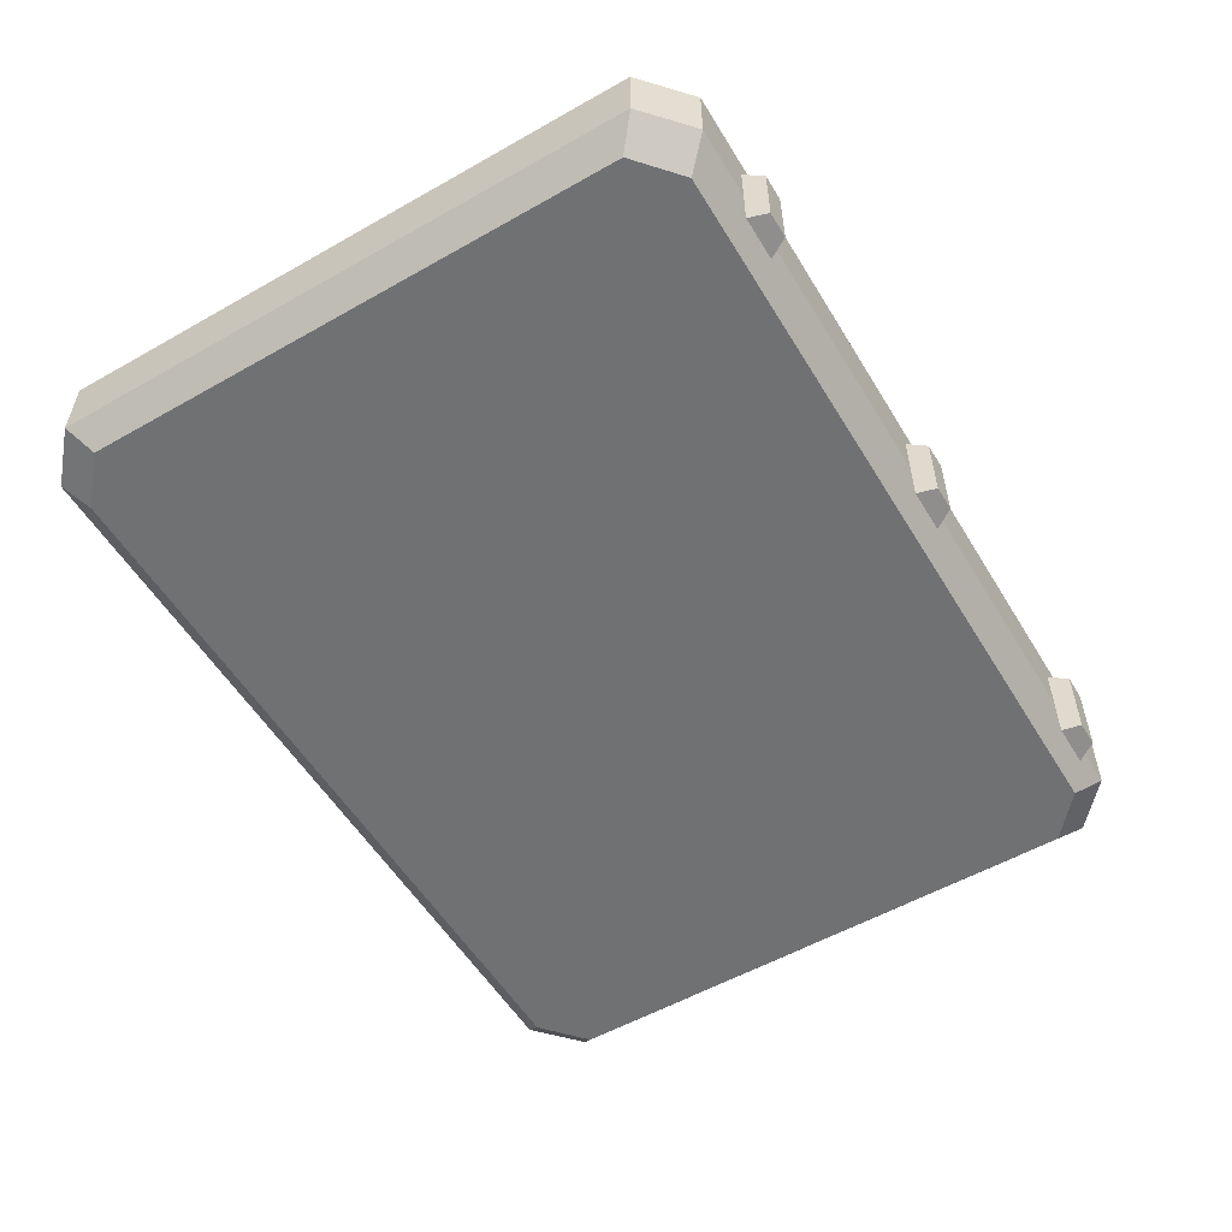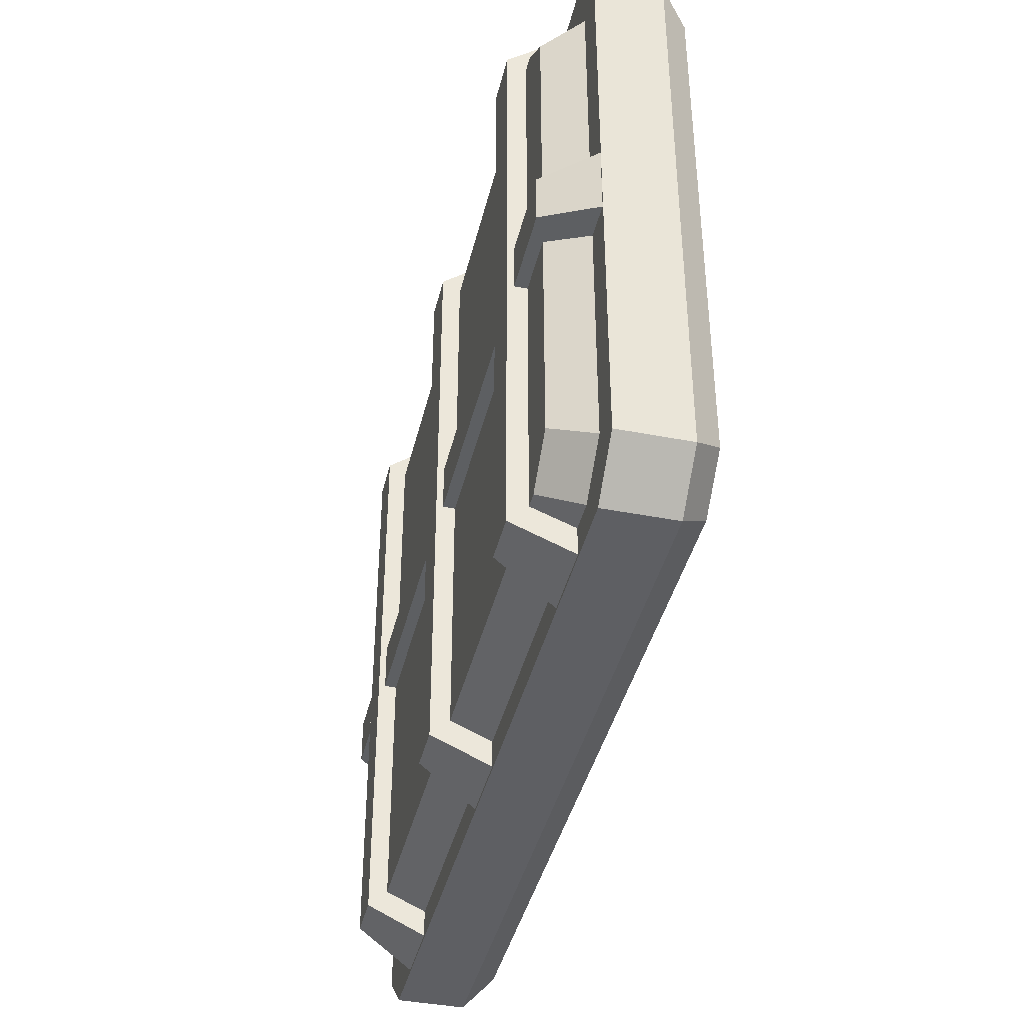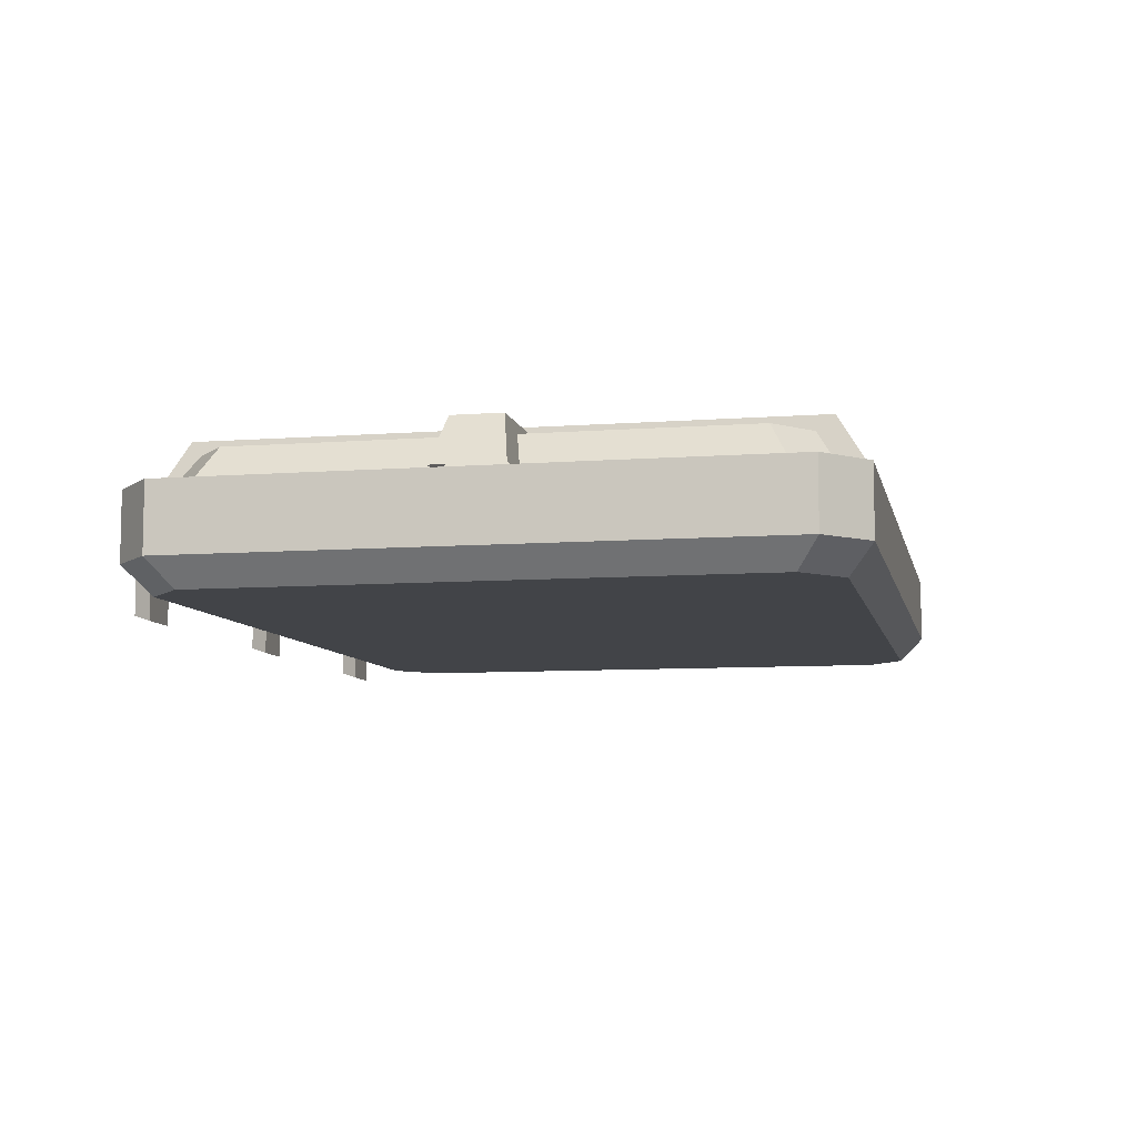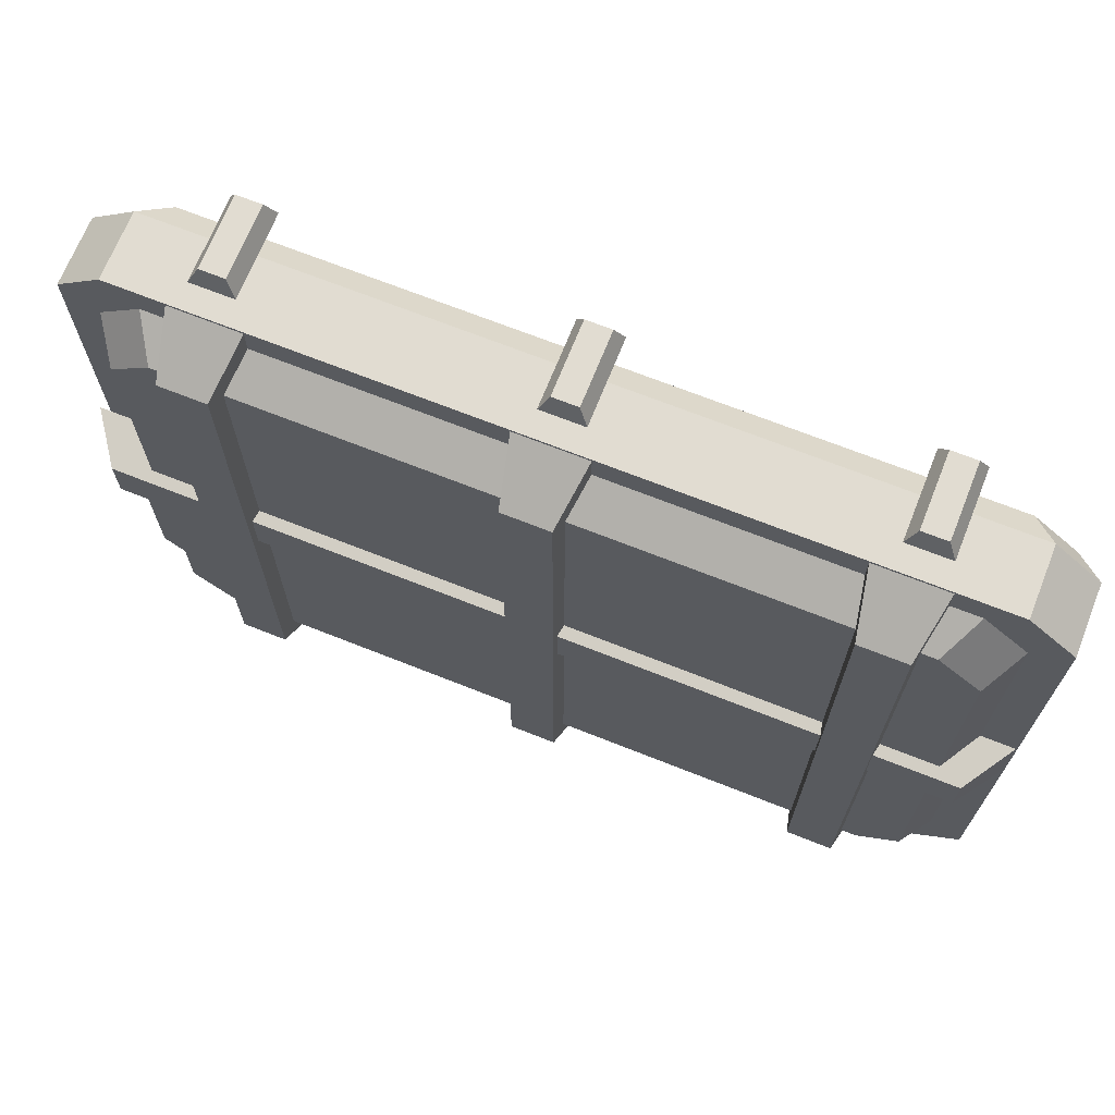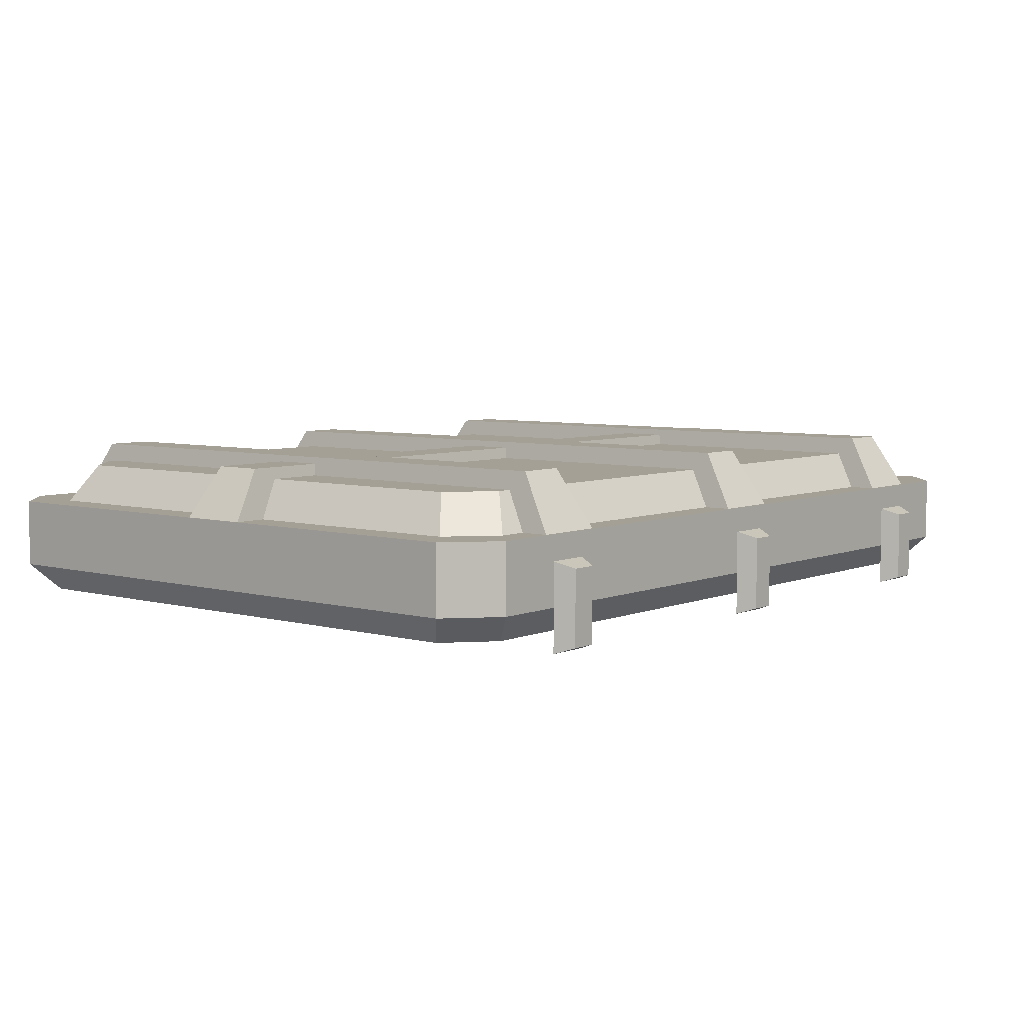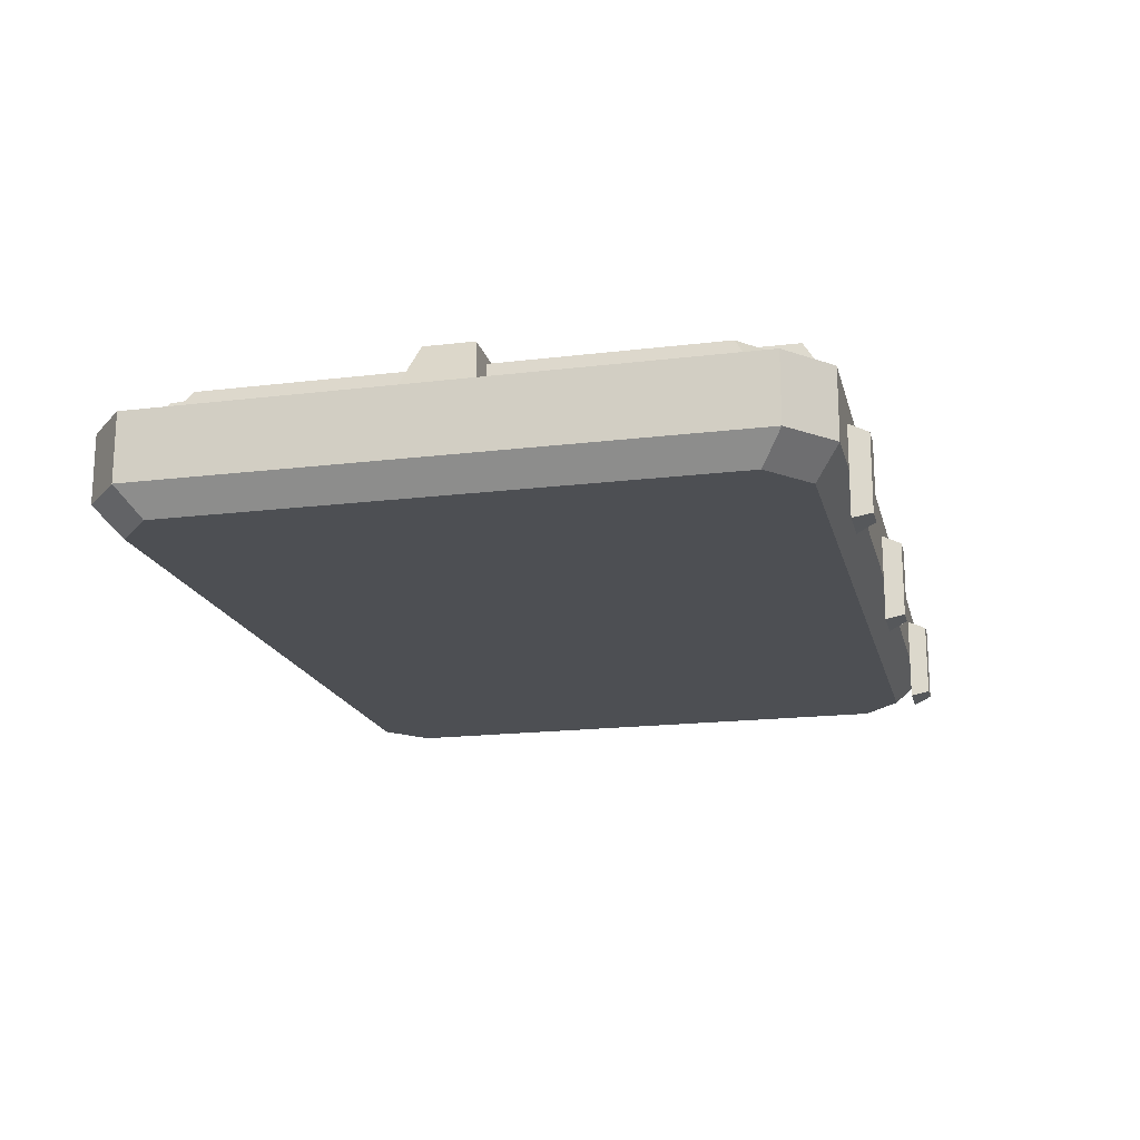
<metadata>
{"format":"obj","ext":"obj","renderer":"f3d","projection":"perspective","resolution":1024,"background":"white","views":[{"elev":-55.2,"azim":-59.1,"up":"+Y"},{"elev":-41.0,"azim":-103.3,"up":"+Z"},{"elev":-7.9,"azim":102.1,"up":"+Y"},{"elev":69.2,"azim":-158.3,"up":"+Z"},{"elev":5.9,"azim":-50.6,"up":"+Y"},{"elev":-17.9,"azim":-76.6,"up":"+Y"}]}
</metadata>
<code>
g SM_Prop_Crate_Plastic_Lid_03
v 0.3058 0.0789 0.7735
v 0.3058 0.0789 0.003128
v 0.3873 0.0789 0.003128
v 0.3873 0.0789 0.7735
v 0.3193 0.1436 0.7341
v 0.3193 0.1436 0.04252
v 0.3738 0.1436 0.04252
v 0.3738 0.1436 0.7341
v -0.4697 1.907e-08 0.7766
v -0.5236 1.907e-08 0.04829
v -0.5236 1.907e-08 0.7284
v -0.4697 1.907e-08 -3.052e-07
v 0.4567 1.907e-08 -3.052e-07
v 0.5106 1.907e-08 0.7284
v 0.5106 1.907e-08 0.04829
v 0.4567 1.907e-08 0.7766
v -0.4697 0.0789 0.7766
v -0.5236 0.0789 0.7284
v -0.5236 0.0789 0.04829
v -0.4697 0.0789 -3.052e-07
v 0.4567 0.0789 -3.052e-07
v 0.5106 0.0789 0.7284
v 0.5106 0.0789 0.04829
v 0.4567 0.0789 0.7766
v -0.433 0.0789 0.7418
v -0.4833 0.0789 0.6979
v -0.4833 0.0789 0.07878
v -0.433 0.0789 0.03482
v 0.42 0.0789 0.03482
v 0.4703 0.0789 0.6979
v 0.4703 0.0789 0.07878
v 0.42 0.0789 0.7418
v -0.4076 0.1227 0.716
v -0.4554 0.1227 0.6752
v -0.4554 0.1227 0.1014
v -0.4076 0.1227 0.06069
v 0.3946 0.1227 0.06069
v 0.4424 0.1227 0.6752
v 0.4424 0.1227 0.1014
v 0.3946 0.1227 0.716
v -0.08988 0.1227 0.3883
v -0.4963 -0.03168 0.7039
v -0.4963 -0.03168 0.07271
v -0.4448 -0.03168 0.0279
v 0.4318 -0.03168 0.0279
v 0.4833 -0.03168 0.7039
v 0.4833 -0.03168 0.07271
v -0.4448 -0.03168 0.7487
v 0.4318 -0.03168 0.7487
v -0.4687 -0.03168 0.6754
v -0.4687 -0.03168 0.1012
v -0.08988 -0.03168 0.3883
v -0.4197 -0.03168 0.06043
v 0.4067 -0.03168 0.06043
v 0.4557 -0.03168 0.6754
v 0.4557 -0.03168 0.1012
v -0.4197 -0.03168 0.7162
v 0.4067 -0.03168 0.7162
v -0.04699 0.0789 0.7735
v -0.04699 0.0789 0.003128
v 0.03456 0.0789 0.003128
v 0.03456 0.0789 0.7735
v -0.03344 0.1436 0.7341
v -0.03344 0.1436 0.04252
v 0.021 0.1436 0.04252
v 0.021 0.1436 0.7341
v -0.02058 -0.04272 0.798
v 0.008755 -0.04272 0.798
v -0.02058 0.04272 0.798
v 0.008755 0.04272 0.798
v -0.03106 0.05 0.7766
v 0.01924 0.05 0.7766
v -0.03106 -0.05 0.7766
v 0.01924 -0.05 0.7766
v 0.3373 -0.04272 0.798
v 0.3666 -0.04272 0.798
v 0.3373 0.04272 0.798
v 0.3666 0.04272 0.798
v 0.3268 0.05 0.7766
v 0.3771 0.05 0.7766
v 0.3268 -0.05 0.7766
v 0.3771 -0.05 0.7766
v -0.5222 0.0789 0.3476
v 0.5236 0.0789 0.3476
v 0.5236 0.0789 0.4291
v -0.5222 0.0789 0.4291
v -0.4833 0.1361 0.3598
v 0.4846 0.1361 0.3598
v 0.4846 0.1361 0.4169
v -0.4833 0.1361 0.4169
v -0.3795 -0.04272 0.798
v -0.3501 -0.04272 0.798
v -0.3795 0.04272 0.798
v -0.3501 0.04272 0.798
v -0.3899 0.05 0.7766
v -0.3396 0.05 0.7766
v -0.3899 -0.05 0.7766
v -0.3396 -0.05 0.7766
v -0.3992 0.0789 0.7735
v -0.3992 0.0789 0.003128
v -0.3177 0.0789 0.003128
v -0.3177 0.0789 0.7735
v -0.3857 0.1436 0.7341
v -0.3857 0.1436 0.04252
v -0.3313 0.1436 0.04252
v -0.3313 0.1436 0.7341
v 0.3738 0.1436 0.7341
v 0.3193 0.1436 0.7341
v 0.3193 0.1436 0.04252
v 0.3738 0.1436 0.04252
v 0.3738 0.1436 0.7341
v 0.3738 0.1436 0.04252
v 0.3873 0.0789 0.003128
v 0.3873 0.0789 0.7735
v 0.3058 0.0789 0.7735
v 0.3058 0.0789 0.003128
v 0.3193 0.1436 0.04252
v 0.3193 0.1436 0.7341
v -0.5236 1.907e-08 0.7284
v -0.5236 0.0789 0.7284
v -0.4697 0.0789 0.7766
v -0.4697 1.907e-08 0.7766
v -0.4697 1.907e-08 -3.052e-07
v -0.4697 0.0789 -3.052e-07
v -0.5236 0.0789 0.04829
v -0.5236 1.907e-08 0.04829
v 0.5106 1.907e-08 0.04829
v 0.5106 0.0789 0.04829
v 0.4567 0.0789 -3.052e-07
v 0.4567 1.907e-08 -3.052e-07
v 0.4567 1.907e-08 0.7766
v 0.4567 0.0789 0.7766
v 0.5106 0.0789 0.7284
v 0.5106 1.907e-08 0.7284
v 0.4567 0.0789 0.7766
v -0.4697 0.0789 0.7766
v -0.5236 0.0789 0.04829
v -0.5236 0.0789 0.7284
v -0.4697 0.0789 -3.052e-07
v 0.4567 0.0789 -3.052e-07
v 0.5106 0.0789 0.7284
v 0.5106 0.0789 0.04829
v 0.42 0.0789 0.7418
v -0.433 0.0789 0.7418
v -0.4833 0.0789 0.07878
v -0.4833 0.0789 0.6979
v -0.433 0.0789 0.03482
v 0.42 0.0789 0.03482
v 0.4703 0.0789 0.6979
v 0.4703 0.0789 0.07878
v -0.4833 0.0789 0.6979
v -0.4554 0.1227 0.6752
v -0.4076 0.1227 0.716
v -0.433 0.0789 0.7418
v -0.433 0.0789 0.03482
v -0.4076 0.1227 0.06069
v -0.4554 0.1227 0.1014
v -0.4833 0.0789 0.07878
v 0.4703 0.0789 0.07878
v 0.4424 0.1227 0.1014
v 0.3946 0.1227 0.06069
v 0.42 0.0789 0.03482
v 0.42 0.0789 0.7418
v 0.3946 0.1227 0.716
v 0.4424 0.1227 0.6752
v 0.4703 0.0789 0.6979
v 0.3946 0.1227 0.716
v -0.4076 0.1227 0.716
v -0.4554 0.1227 0.1014
v -0.4554 0.1227 0.6752
v -0.4076 0.1227 0.06069
v 0.3946 0.1227 0.06069
v 0.4424 0.1227 0.6752
v 0.4424 0.1227 0.1014
v -0.5236 1.907e-08 0.7284
v -0.5236 1.907e-08 0.04829
v -0.4697 1.907e-08 -3.052e-07
v 0.4567 1.907e-08 -3.052e-07
v 0.5106 1.907e-08 0.04829
v 0.5106 1.907e-08 0.7284
v 0.4567 1.907e-08 0.7766
v -0.4697 1.907e-08 0.7766
v -0.4697 1.907e-08 0.7766
v -0.4448 -0.03168 0.7487
v -0.4963 -0.03168 0.7039
v -0.5236 1.907e-08 0.7284
v -0.5236 1.907e-08 0.04829
v -0.4963 -0.03168 0.07271
v -0.4448 -0.03168 0.0279
v -0.4697 1.907e-08 -3.052e-07
v 0.4567 1.907e-08 -3.052e-07
v 0.4318 -0.03168 0.0279
v 0.4833 -0.03168 0.07271
v 0.5106 1.907e-08 0.04829
v 0.5106 1.907e-08 0.7284
v 0.4833 -0.03168 0.7039
v 0.4318 -0.03168 0.7487
v 0.4567 1.907e-08 0.7766
v -0.4963 -0.03168 0.7039
v -0.4687 -0.03168 0.6754
v -0.4687 -0.03168 0.1012
v -0.4963 -0.03168 0.07271
v -0.4448 -0.03168 0.0279
v -0.4197 -0.03168 0.06043
v 0.4067 -0.03168 0.06043
v 0.4318 -0.03168 0.0279
v 0.4833 -0.03168 0.07271
v 0.4557 -0.03168 0.1012
v 0.4557 -0.03168 0.6754
v 0.4833 -0.03168 0.7039
v 0.4318 -0.03168 0.7487
v 0.4067 -0.03168 0.7162
v -0.4197 -0.03168 0.7162
v -0.4448 -0.03168 0.7487
v 0.021 0.1436 0.7341
v -0.03344 0.1436 0.7341
v -0.03344 0.1436 0.04252
v 0.021 0.1436 0.04252
v 0.021 0.1436 0.7341
v 0.021 0.1436 0.04252
v 0.03456 0.0789 0.003128
v 0.03456 0.0789 0.7735
v -0.04699 0.0789 0.7735
v -0.04699 0.0789 0.003128
v -0.03344 0.1436 0.04252
v -0.03344 0.1436 0.7341
v -0.02058 0.04272 0.798
v 0.008755 0.04272 0.798
v -0.03106 0.05 0.7766
v 0.01924 0.05 0.7766
v -0.03106 -0.05 0.7766
v -0.02058 -0.04272 0.798
v 0.008755 -0.04272 0.798
v 0.01924 -0.05 0.7766
v 0.008755 -0.04272 0.798
v 0.008755 0.04272 0.798
v 0.01924 0.05 0.7766
v 0.01924 -0.05 0.7766
v -0.03106 -0.05 0.7766
v -0.03106 0.05 0.7766
v -0.02058 0.04272 0.798
v -0.02058 -0.04272 0.798
v 0.3373 0.04272 0.798
v 0.3666 0.04272 0.798
v 0.3268 0.05 0.7766
v 0.3771 0.05 0.7766
v 0.3268 -0.05 0.7766
v 0.3373 -0.04272 0.798
v 0.3666 -0.04272 0.798
v 0.3771 -0.05 0.7766
v 0.3666 -0.04272 0.798
v 0.3666 0.04272 0.798
v 0.3771 0.05 0.7766
v 0.3771 -0.05 0.7766
v 0.3268 -0.05 0.7766
v 0.3268 0.05 0.7766
v 0.3373 0.04272 0.798
v 0.3373 -0.04272 0.798
v -0.4833 0.1361 0.4169
v -0.4833 0.1361 0.3598
v 0.4846 0.1361 0.3598
v 0.4846 0.1361 0.4169
v -0.4833 0.1361 0.4169
v 0.4846 0.1361 0.4169
v 0.5236 0.0789 0.4291
v -0.5222 0.0789 0.4291
v -0.5222 0.0789 0.3476
v 0.5236 0.0789 0.3476
v 0.4846 0.1361 0.3598
v -0.4833 0.1361 0.3598
v -0.3795 0.04272 0.798
v -0.3501 0.04272 0.798
v -0.3899 0.05 0.7766
v -0.3396 0.05 0.7766
v -0.3899 -0.05 0.7766
v -0.3795 -0.04272 0.798
v -0.3501 -0.04272 0.798
v -0.3396 -0.05 0.7766
v -0.3501 -0.04272 0.798
v -0.3501 0.04272 0.798
v -0.3396 0.05 0.7766
v -0.3396 -0.05 0.7766
v -0.3899 -0.05 0.7766
v -0.3899 0.05 0.7766
v -0.3795 0.04272 0.798
v -0.3795 -0.04272 0.798
v -0.3313 0.1436 0.7341
v -0.3857 0.1436 0.7341
v -0.3857 0.1436 0.04252
v -0.3313 0.1436 0.04252
v -0.3313 0.1436 0.7341
v -0.3313 0.1436 0.04252
v -0.3177 0.0789 0.003128
v -0.3177 0.0789 0.7735
v -0.3992 0.0789 0.7735
v -0.3992 0.0789 0.003128
v -0.3857 0.1436 0.04252
v -0.3857 0.1436 0.7341
g SM_Prop_Crate_Plastic_Lid_03_0
f 4 8 5
f 1 4 5
f 2 6 7
f 3 2 7
f 109 108 107
f 110 109 107
f 113 112 111
f 114 113 111
f 117 116 115
f 118 117 115
f 16 24 17
f 9 16 17
f 18 19 10
f 11 18 10
f 12 20 21
f 13 12 21
f 23 22 14
f 15 23 14
f 121 120 119
f 122 121 119
f 125 124 123
f 126 125 123
f 129 128 127
f 130 129 127
f 133 132 131
f 134 133 131
f 143 40 33
f 144 143 33
f 34 35 145
f 146 34 145
f 147 36 37
f 148 147 37
f 39 38 149
f 150 39 149
f 153 152 151
f 154 153 151
f 157 156 155
f 158 157 155
f 161 160 159
f 162 161 159
f 165 164 163
f 166 165 163
f 43 42 175
f 176 43 175
f 45 44 177
f 178 45 177
f 46 47 179
f 180 46 179
f 48 49 181
f 182 48 181
f 185 184 183
f 186 185 183
f 189 188 187
f 190 189 187
f 193 192 191
f 194 193 191
f 197 196 195
f 198 197 195
f 62 66 63
f 59 62 63
f 60 64 65
f 61 60 65
f 217 216 215
f 218 217 215
f 221 220 219
f 222 221 219
f 225 224 223
f 226 225 223
f 70 69 67
f 68 70 67
f 72 71 227
f 228 72 227
f 74 73 229
f 230 74 229
f 233 232 231
f 234 233 231
f 237 236 235
f 238 237 235
f 241 240 239
f 242 241 239
f 78 77 75
f 76 78 75
f 80 79 243
f 244 80 243
f 82 81 245
f 246 82 245
f 249 248 247
f 250 249 247
f 253 252 251
f 254 253 251
f 257 256 255
f 258 257 255
f 86 90 87
f 83 86 87
f 84 88 89
f 85 84 89
f 261 260 259
f 262 261 259
f 265 264 263
f 266 265 263
f 269 268 267
f 270 269 267
f 94 93 91
f 92 94 91
f 96 95 271
f 272 96 271
f 98 97 273
f 274 98 273
f 277 276 275
f 278 277 275
f 281 280 279
f 282 281 279
f 285 284 283
f 286 285 283
f 102 106 103
f 99 102 103
f 100 104 105
f 101 100 105
f 289 288 287
f 290 289 287
f 293 292 291
f 294 293 291
f 297 296 295
f 298 297 295
f 174 41 173
f 173 41 167
f 172 41 174
f 168 167 41
f 172 171 41
f 168 41 170
f 169 41 171
f 170 41 169
f 140 139 29
f 140 29 142
f 139 28 29
f 29 31 142
f 27 28 139
f 142 31 141
f 137 27 139
f 31 30 141
f 26 27 137
f 138 26 137
f 141 30 135
f 30 32 135
f 25 26 138
f 135 32 25
f 136 25 138
f 136 135 25
f 57 52 58
f 58 52 55
f 50 52 57
f 55 52 56
f 51 52 50
f 56 52 54
f 53 52 51
f 54 52 53
f 214 213 211
f 213 212 211
f 200 213 214
f 211 212 210
f 199 200 214
f 212 209 210
f 201 200 199
f 210 209 207
f 202 201 199
f 209 208 207
f 204 201 202
f 207 208 206
f 203 204 202
f 208 205 206
f 205 204 203
f 206 205 203

</code>
